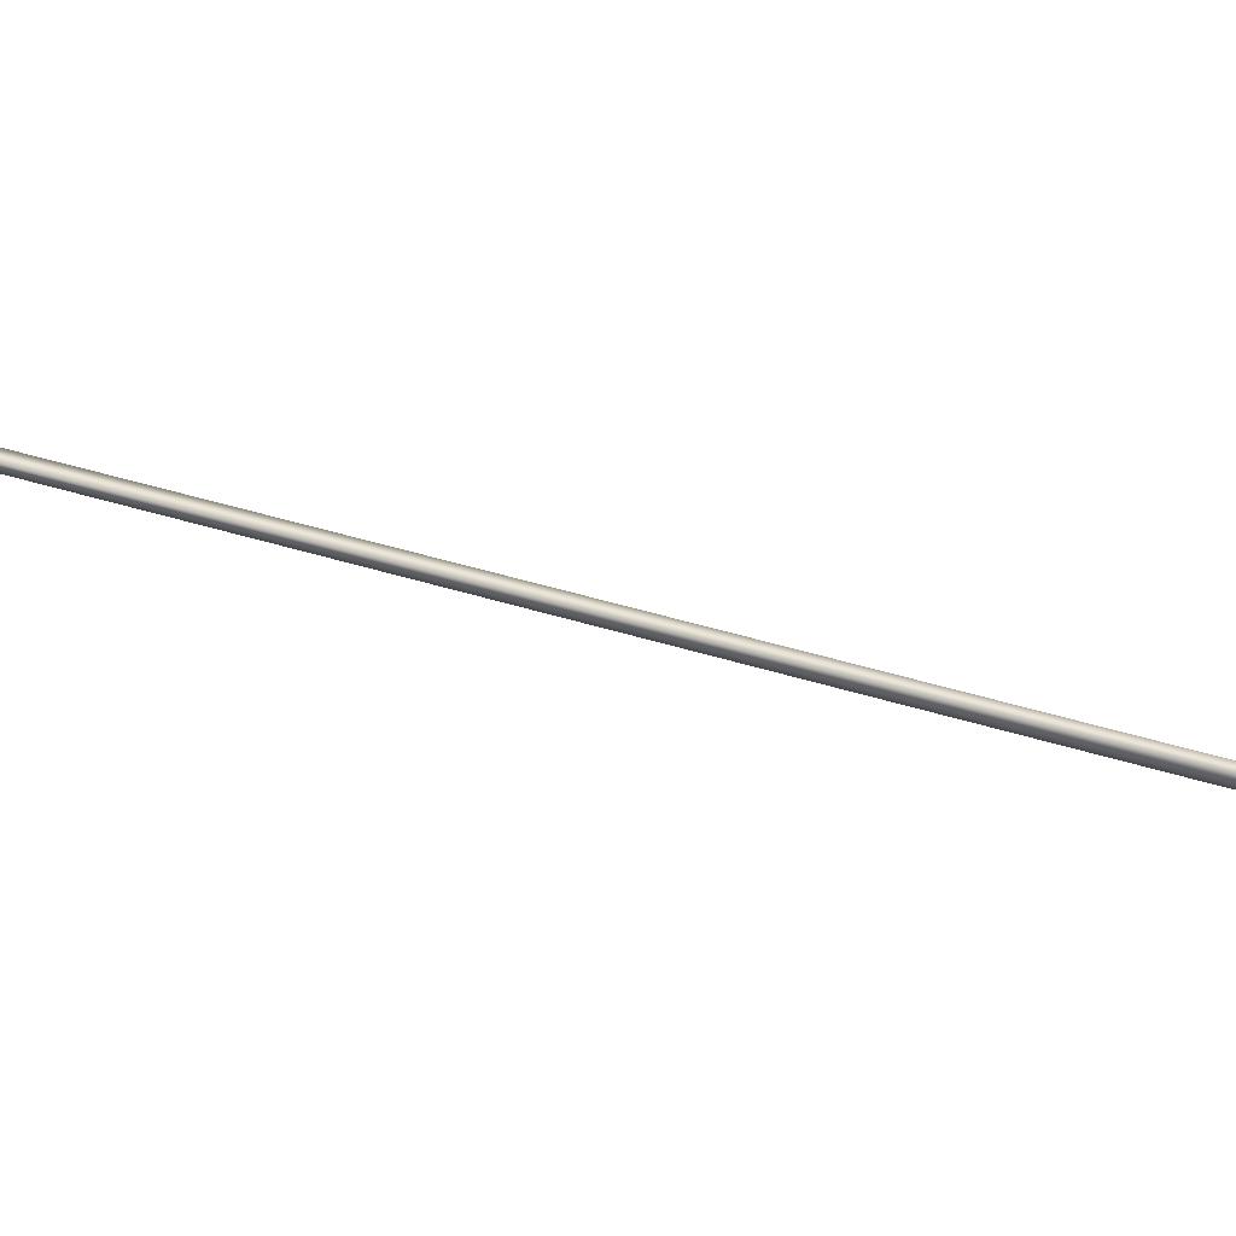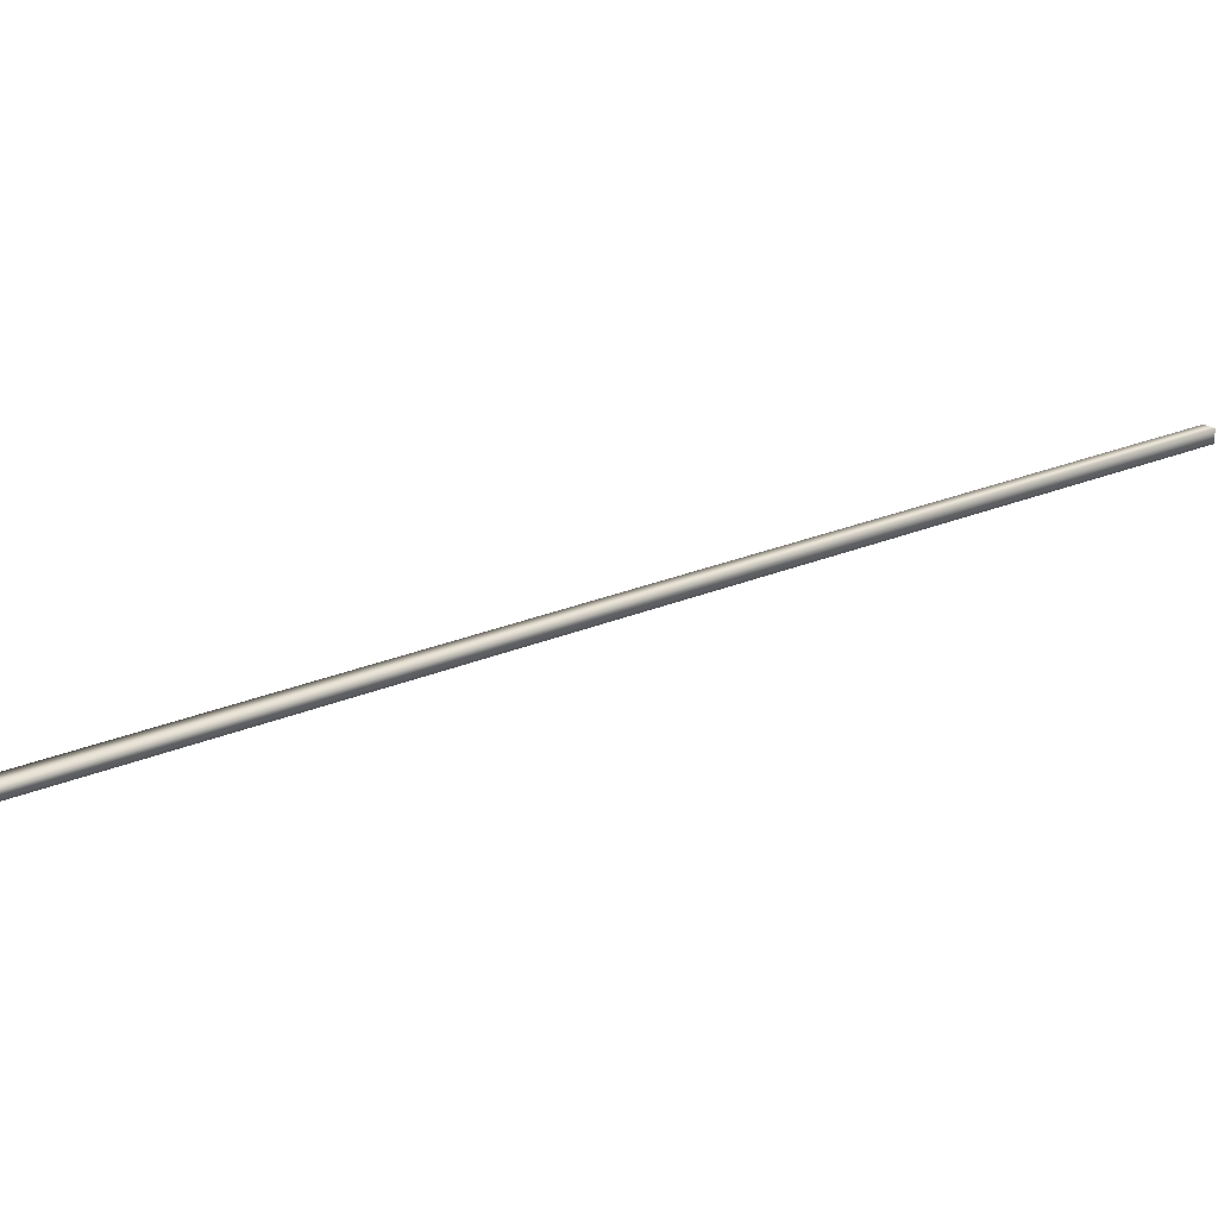
<metadata>
{"format":"obj","ext":"obj","renderer":"f3d","projection":"perspective","resolution":1024,"background":"white","views":[{"elev":41.6,"azim":83.0,"up":"+Y"},{"elev":20.8,"azim":-157.4,"up":"+Y"}]}
</metadata>
<code>
v -47.22 32.73 82.95
v -47.22 32.77 82.95
v -45.36 32.73 79.45
v -45.36 32.77 79.45
v -45.33 32.77 79.47
v -45.33 32.73 79.47
v -47.18 32.73 82.97
v -47.18 32.77 82.97
f 1 2 3
f 3 2 4
f 5 6 4
f 4 6 3
f 1 3 7
f 7 3 6
f 2 8 4
f 4 8 5
f 2 1 8
f 8 1 7
f 8 7 5
f 5 7 6

</code>
